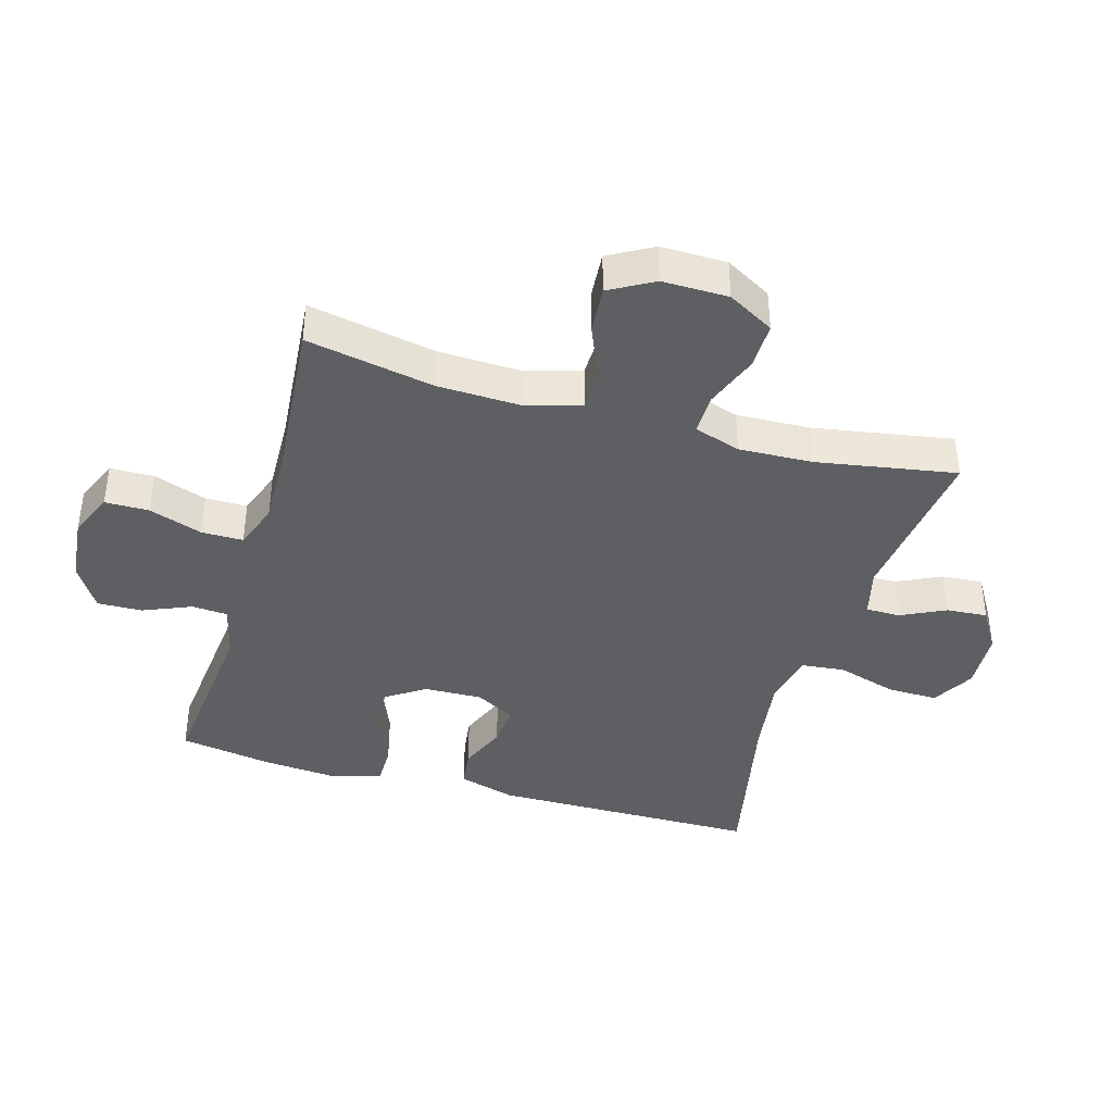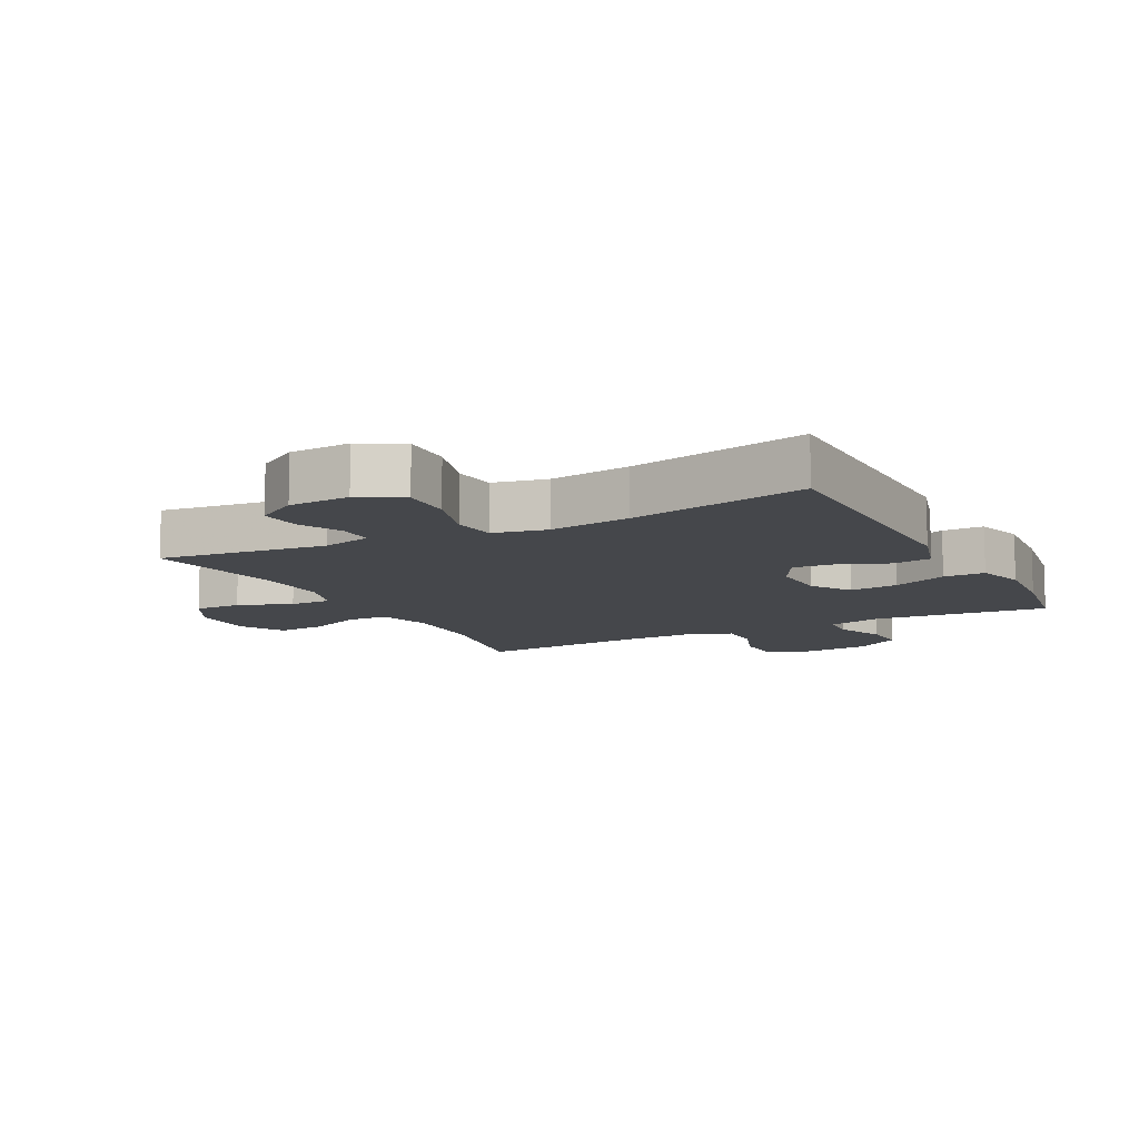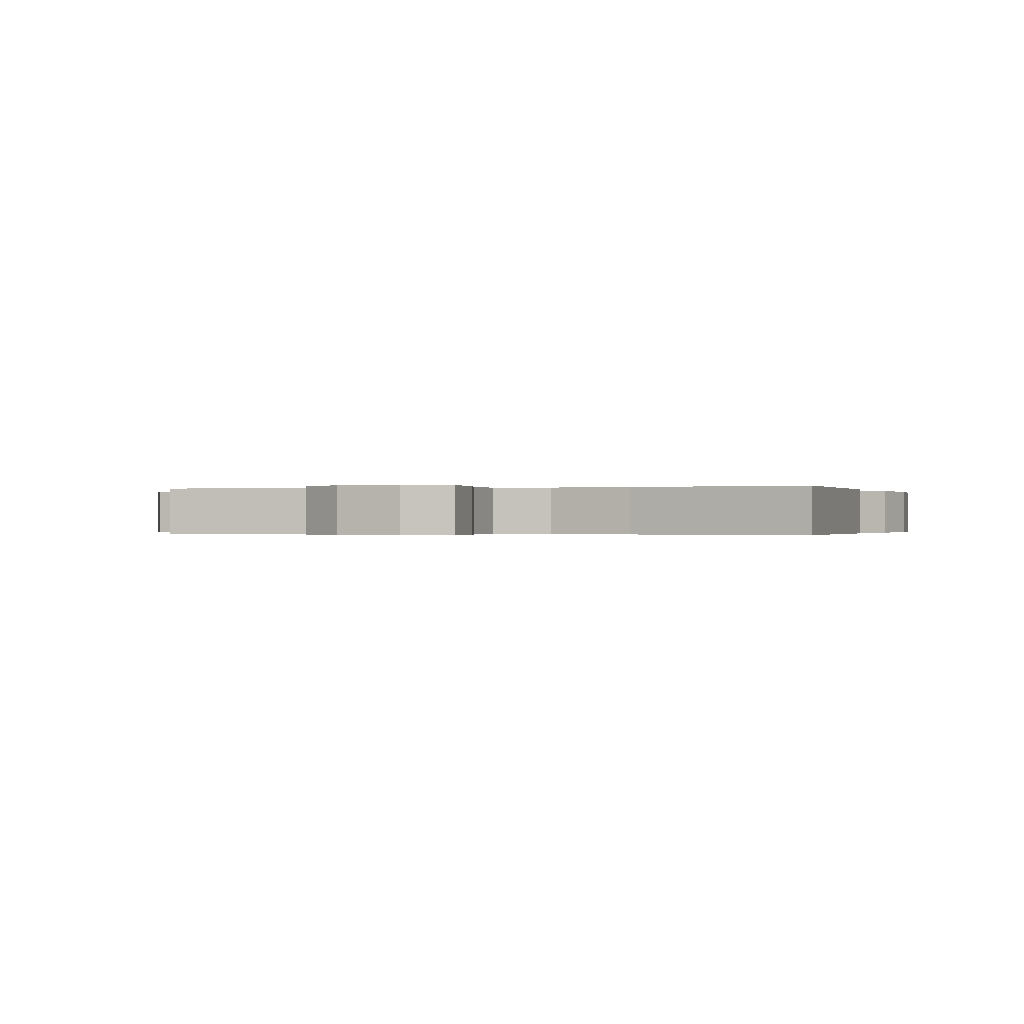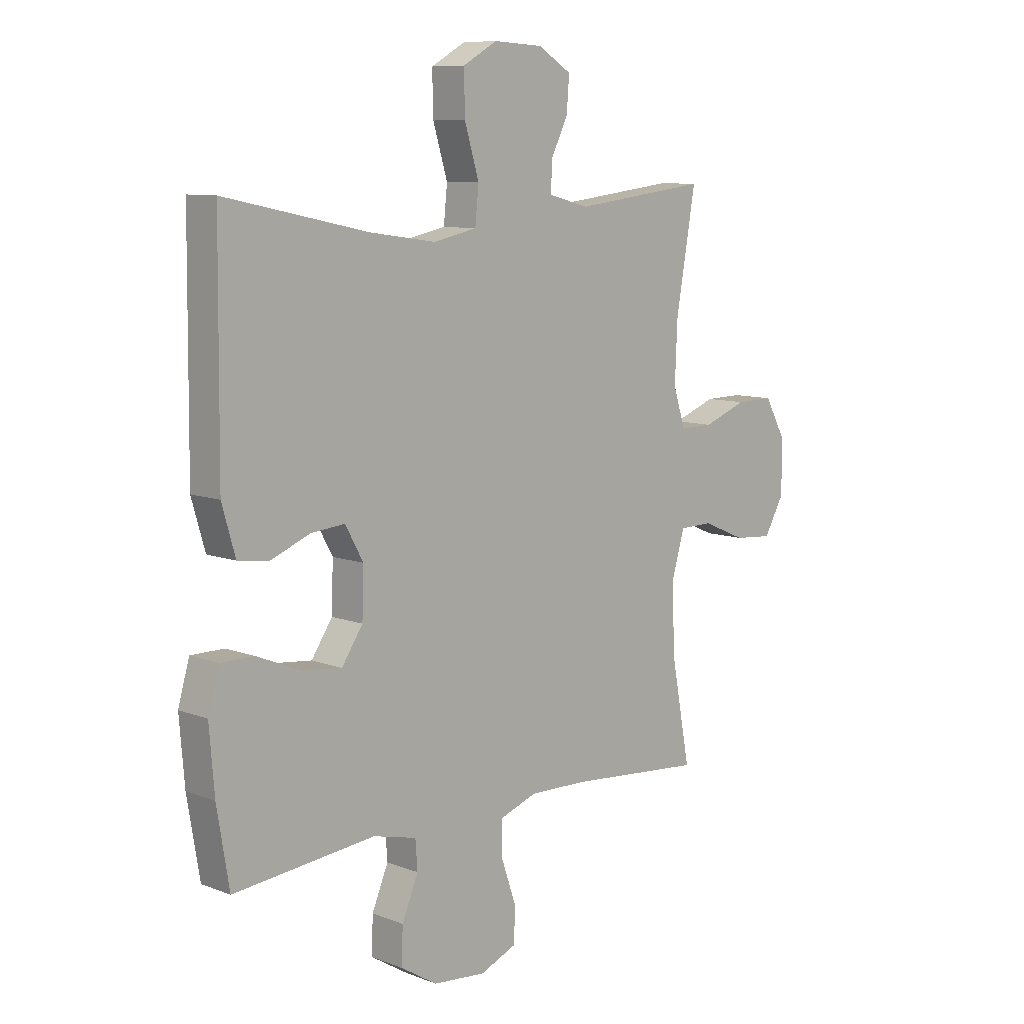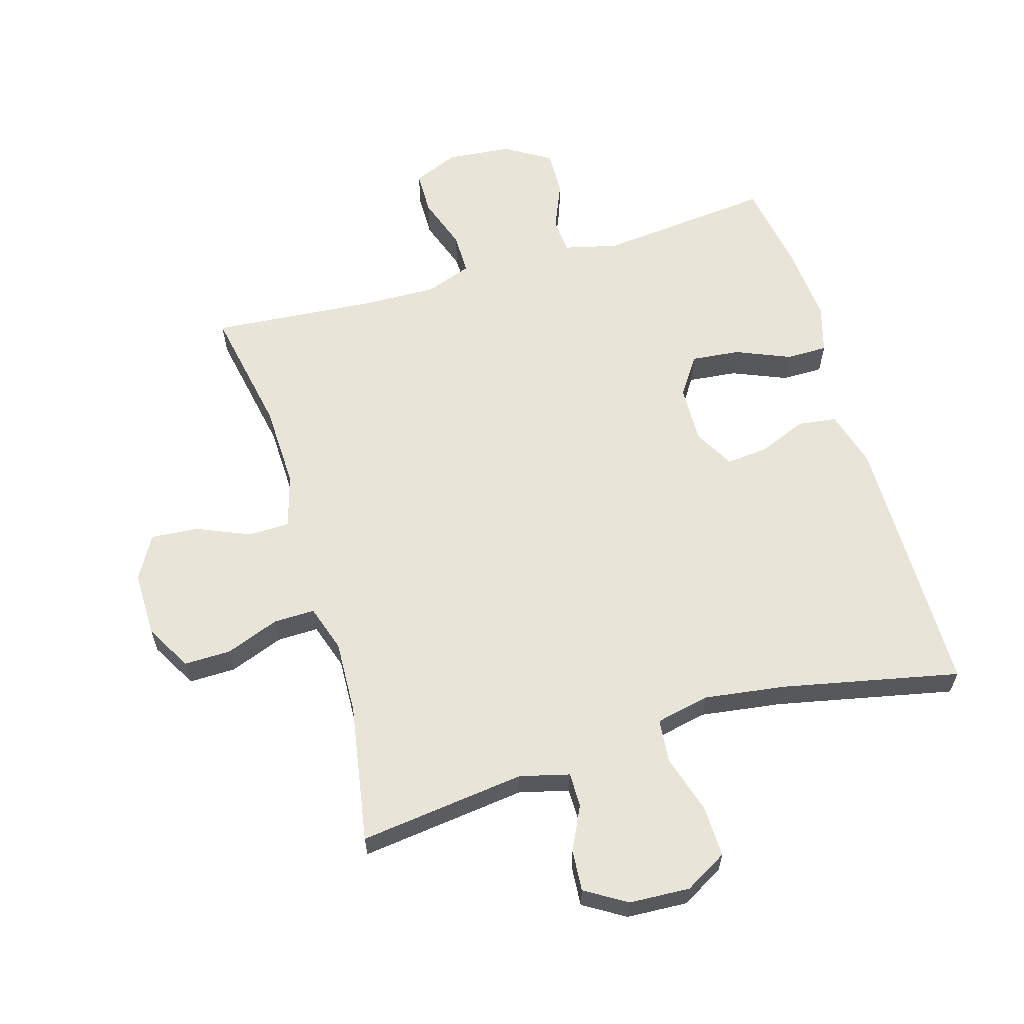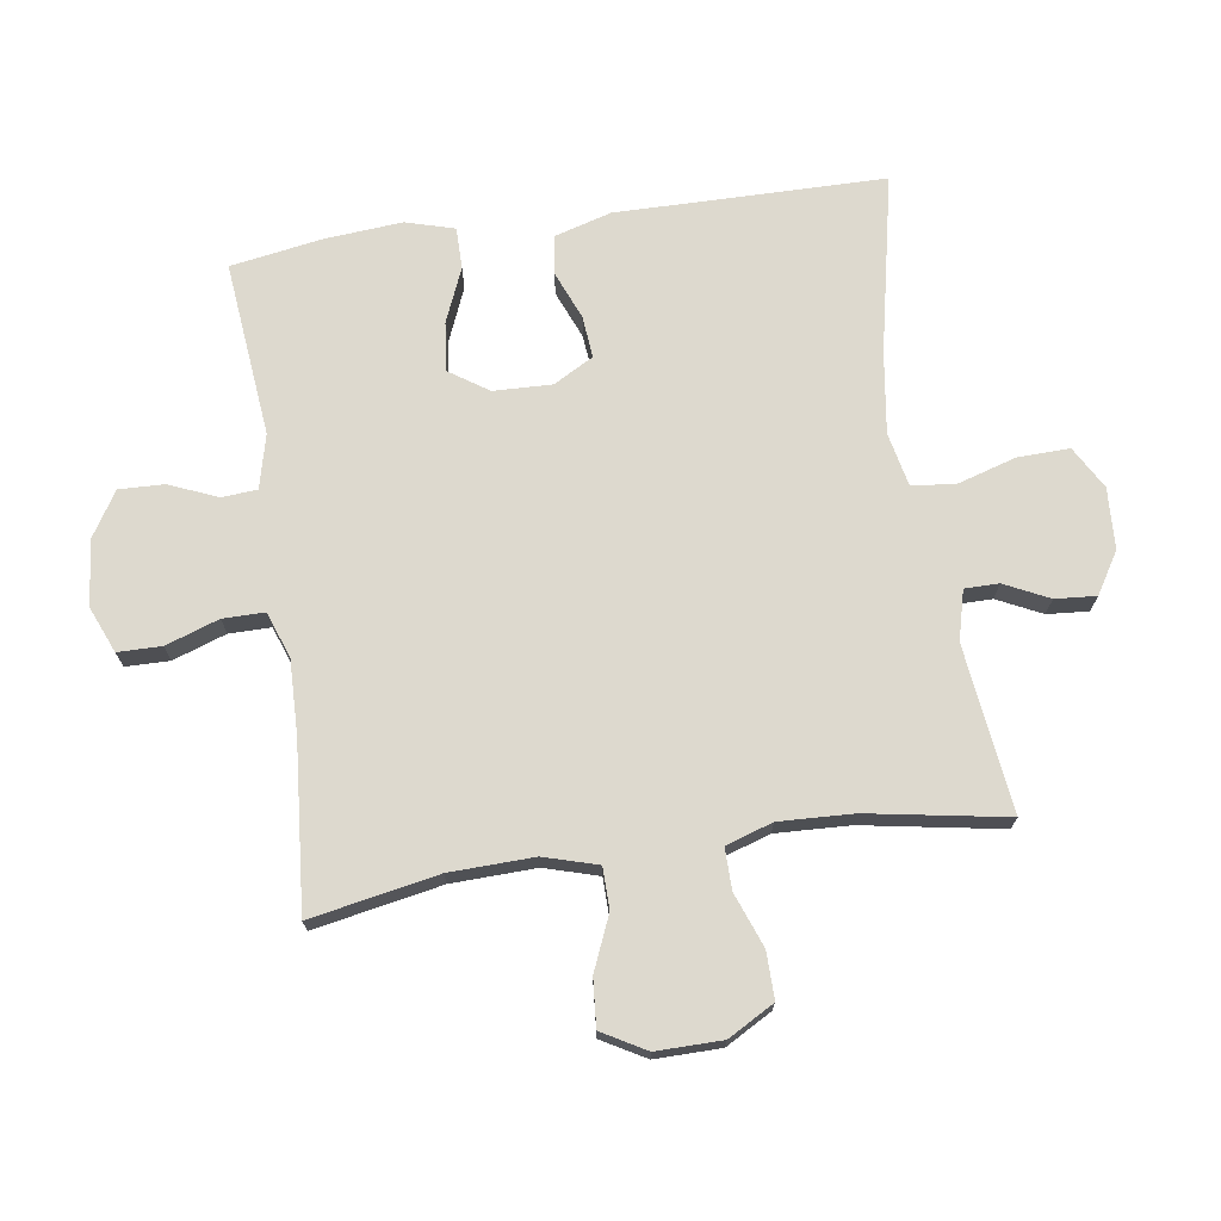
<metadata>
{"format":"obj","ext":"obj","renderer":"f3d","projection":"perspective","resolution":1024,"background":"white","views":[{"elev":-40.2,"azim":-106.2,"up":"+Y"},{"elev":-10.6,"azim":27.5,"up":"+Y"},{"elev":-0.2,"azim":17.5,"up":"+Y"},{"elev":9.2,"azim":135.2,"up":"+Z"},{"elev":61.3,"azim":-16.5,"up":"+Y"},{"elev":71.7,"azim":-98.4,"up":"+Y"}]}
</metadata>
<code>
v 0.5 0.07 0.5
v 0.504 0.07 0.077
v 0.478 0.07 -0.013
v 0.417 0.07 -0.021
v 0.341 0.07 0.01
v 0.275 0.07 0.016
v 0.24 0.07 -0.047
v 0.243 0.07 -0.139
v 0.284 0.07 -0.2
v 0.361 0.07 -0.192
v 0.447 0.07 -0.156
v 0.512 0.07 -0.156
v 0.534 0.07 -0.233
v 0.524 0.07 -0.355
v 0.5 0.07 -0.5
v 0.224 0.07 -0.472
v 0.139 0.07 -0.493
v 0.135 0.07 -0.549
v 0.167 0.07 -0.625
v 0.169 0.07 -0.696
v 0.098 0.07 -0.74
v -0.005 0.07 -0.75
v -0.077 0.07 -0.72
v -0.078 0.07 -0.651
v -0.049 0.07 -0.567
v -0.049 0.07 -0.501
v -0.122 0.07 -0.475
v -0.237 0.07 -0.478
v -0.5 0.07 -0.5
v -0.462 0.07 -0.299
v -0.458 0.07 -0.166
v -0.483 0.07 -0.081
v -0.548 0.07 -0.08
v -0.633 0.07 -0.116
v -0.708 0.07 -0.122
v -0.747 0.07 -0.053
v -0.746 0.07 0.051
v -0.705 0.07 0.124
v -0.631 0.07 0.123
v -0.546 0.07 0.091
v -0.481 0.07 0.09
v -0.457 0.07 0.164
v -0.462 0.07 0.281
v -0.5 0.07 0.5
v -0.237 0.07 0.468
v -0.159 0.07 0.488
v -0.159 0.07 0.542
v -0.193 0.07 0.612
v -0.198 0.07 0.677
v -0.133 0.07 0.717
v -0.037 0.07 0.722
v 0.03 0.07 0.684
v 0.028 0.07 0.603
v 0 0.07 0.51
v 0.007 0.07 0.441
v 0.092 0.07 0.423
v 0.22 0.07 0.441
v 0.5 0 0.5
v 0.504 0 0.077
v 0.478 0 -0.013
v 0.417 0 -0.021
v 0.341 0 0.01
v 0.275 0 0.016
v 0.24 0 -0.047
v 0.243 0 -0.139
v 0.284 0 -0.2
v 0.361 0 -0.192
v 0.447 0 -0.156
v 0.512 0 -0.156
v 0.534 0 -0.233
v 0.524 0 -0.355
v 0.5 0 -0.5
v 0.224 0 -0.472
v 0.139 0 -0.493
v 0.135 0 -0.549
v 0.167 0 -0.625
v 0.169 0 -0.696
v 0.098 0 -0.74
v -0.005 0 -0.75
v -0.077 0 -0.72
v -0.078 0 -0.651
v -0.049 0 -0.567
v -0.049 0 -0.501
v -0.122 0 -0.475
v -0.237 0 -0.478
v -0.5 0 -0.5
v -0.462 0 -0.299
v -0.458 0 -0.166
v -0.483 0 -0.081
v -0.548 0 -0.08
v -0.633 0 -0.116
v -0.708 0 -0.122
v -0.747 0 -0.053
v -0.746 0 0.051
v -0.705 0 0.124
v -0.631 0 0.123
v -0.546 0 0.091
v -0.481 0 0.09
v -0.457 0 0.164
v -0.462 0 0.281
v -0.5 0 0.5
v -0.237 0 0.468
v -0.159 0 0.488
v -0.159 0 0.542
v -0.193 0 0.612
v -0.198 0 0.677
v -0.133 0 0.717
v -0.037 0 0.722
v 0.03 0 0.684
v 0.028 0 0.603
v 0 0 0.51
v 0.007 0 0.441
v 0.092 0 0.423
v 0.22 0 0.441
f 51 52 53 54
f 51 54 55
f 50 51 55
f 47 48 49 50
f 46 47 50 55
f 45 46 55
f 43 44 45
f 42 43 45 55
f 41 42 55 56
f 37 38 39 40
f 37 40 41
f 36 37 41
f 33 34 35 36
f 32 33 36 41
f 31 32 41 56
f 28 29 30
f 27 28 30 31
f 26 27 31 56
f 22 23 24 25
f 18 19 20 21
f 17 18 21 22
f 13 14 15 16
f 13 16 17
f 10 11 12 13
f 9 10 13 17
f 8 9 17 22
f 2 3 4 5
f 57 1 2 5
f 57 5 6
f 56 57 6 7
f 22 25 26 56
f 7 8 22 56
f 111 110 109 108
f 112 111 108
f 112 108 107
f 107 106 105 104
f 112 107 104 103
f 112 103 102
f 102 101 100
f 112 102 100 99
f 113 112 99 98
f 97 96 95 94
f 98 97 94
f 98 94 93
f 93 92 91 90
f 98 93 90 89
f 113 98 89 88
f 87 86 85
f 88 87 85 84
f 113 88 84 83
f 82 81 80 79
f 78 77 76 75
f 79 78 75 74
f 73 72 71 70
f 74 73 70
f 70 69 68 67
f 74 70 67 66
f 79 74 66 65
f 62 61 60 59
f 62 59 58 114
f 63 62 114
f 64 63 114 113
f 113 83 82 79
f 113 79 65 64
f 1 58 59 2
f 2 59 60 3
f 3 60 61 4
f 4 61 62 5
f 5 62 63 6
f 6 63 64 7
f 7 64 65 8
f 8 65 66 9
f 9 66 67 10
f 10 67 68 11
f 11 68 69 12
f 12 69 70 13
f 13 70 71 14
f 14 71 72 15
f 15 72 73 16
f 16 73 74 17
f 17 74 75 18
f 18 75 76 19
f 19 76 77 20
f 20 77 78 21
f 21 78 79 22
f 22 79 80 23
f 23 80 81 24
f 24 81 82 25
f 25 82 83 26
f 26 83 84 27
f 27 84 85 28
f 28 85 86 29
f 29 86 87 30
f 30 87 88 31
f 31 88 89 32
f 32 89 90 33
f 33 90 91 34
f 34 91 92 35
f 35 92 93 36
f 36 93 94 37
f 37 94 95 38
f 38 95 96 39
f 39 96 97 40
f 40 97 98 41
f 41 98 99 42
f 42 99 100 43
f 43 100 101 44
f 44 101 102 45
f 45 102 103 46
f 46 103 104 47
f 47 104 105 48
f 48 105 106 49
f 49 106 107 50
f 50 107 108 51
f 51 108 109 52
f 52 109 110 53
f 53 110 111 54
f 54 111 112 55
f 55 112 113 56
f 56 113 114 57
f 57 114 58 1

</code>
